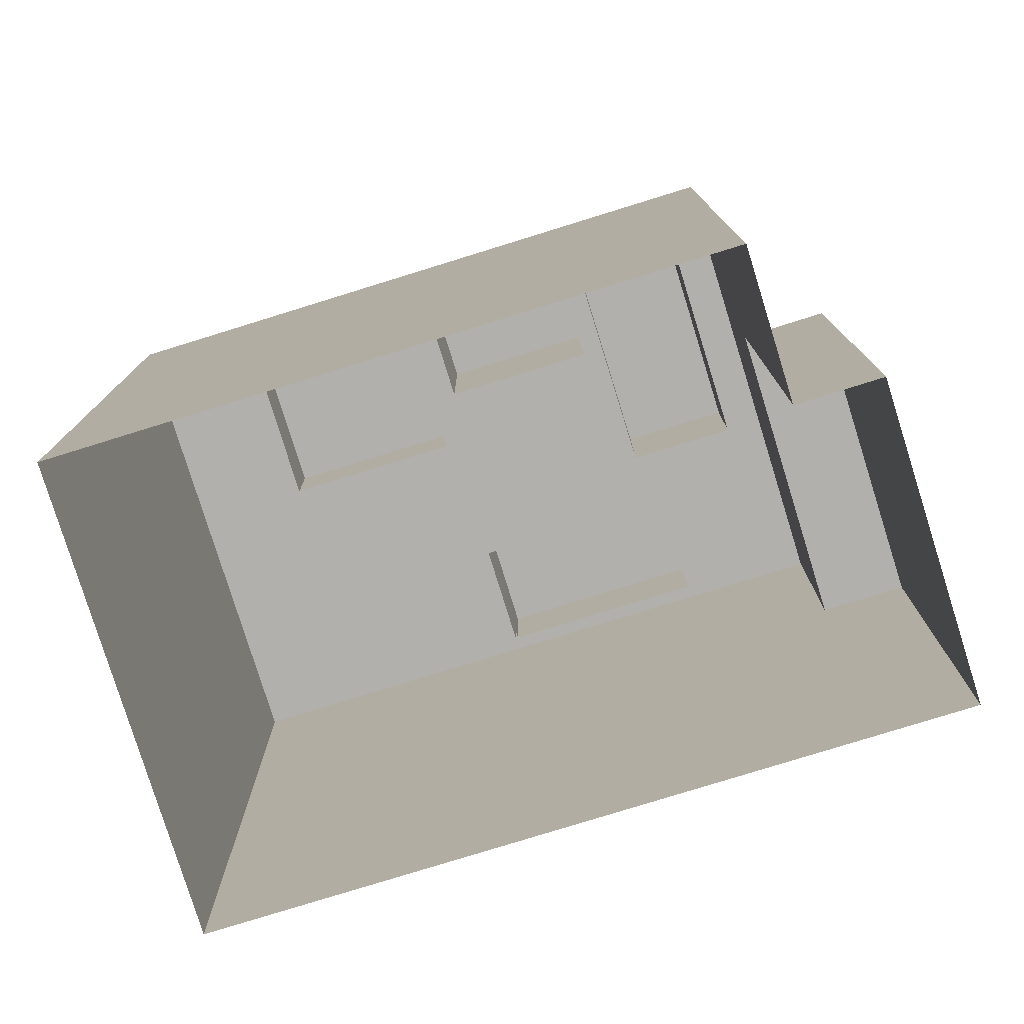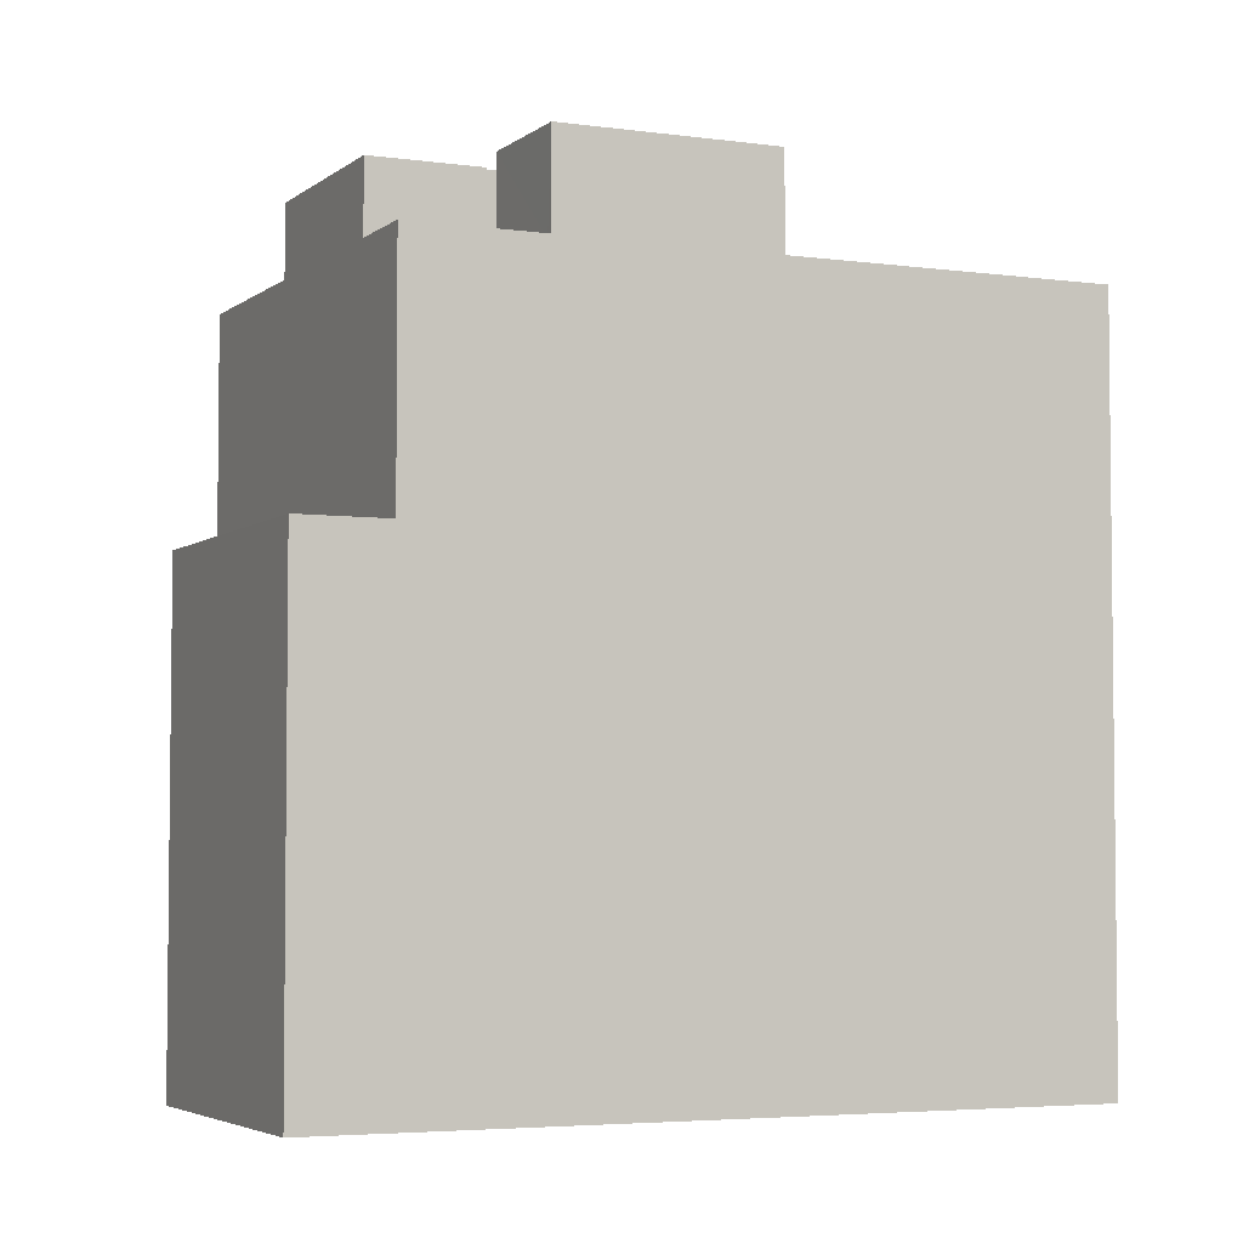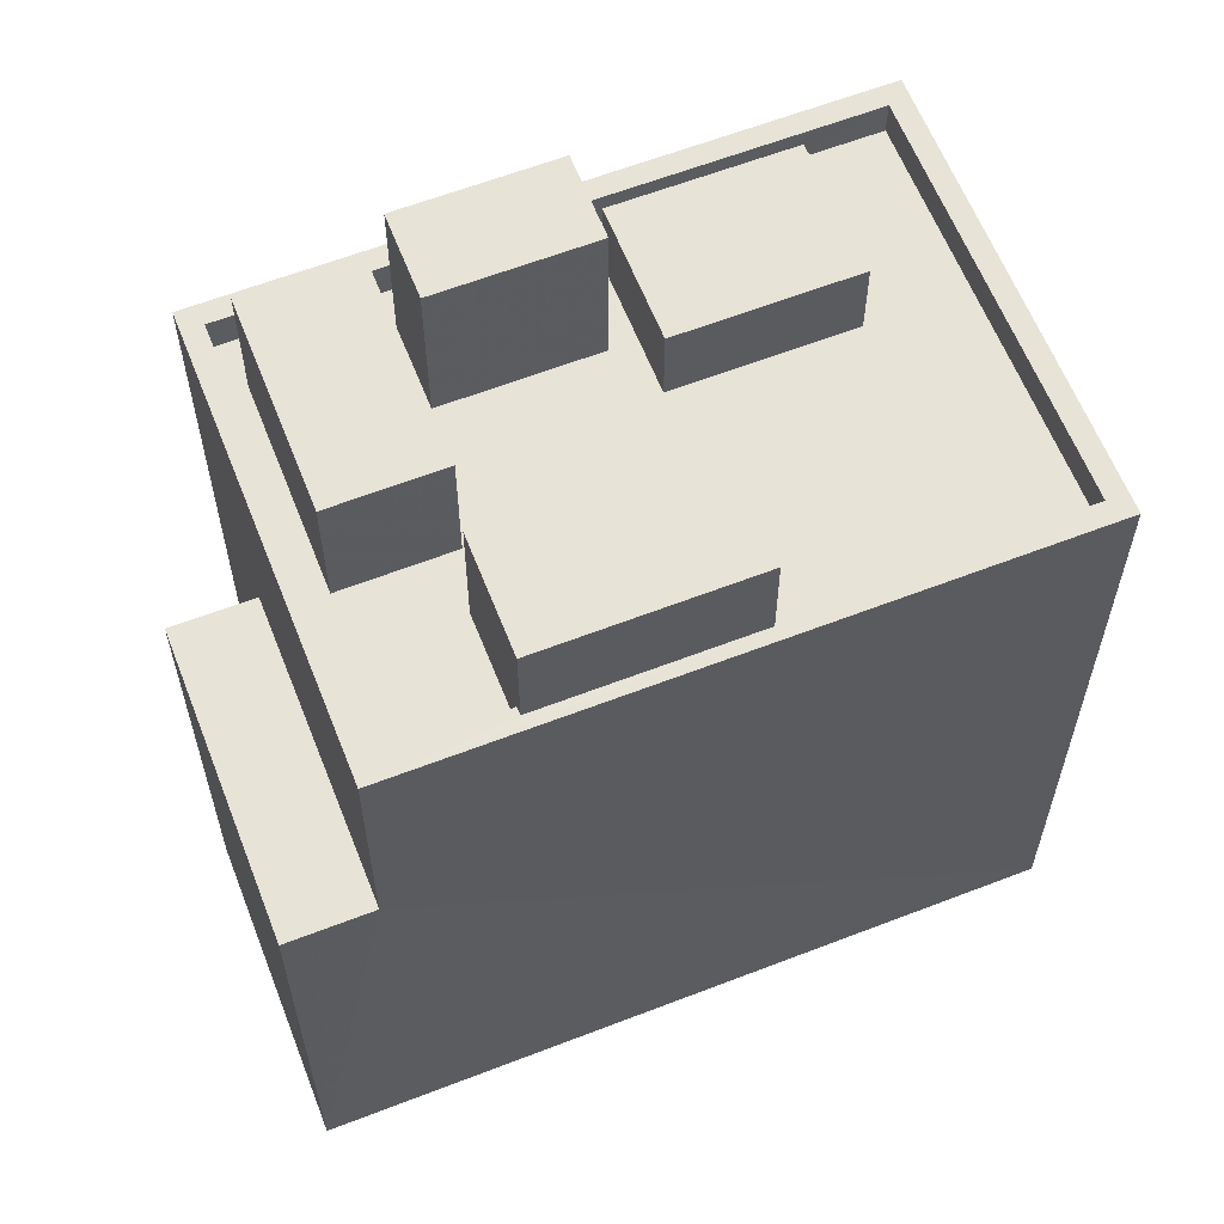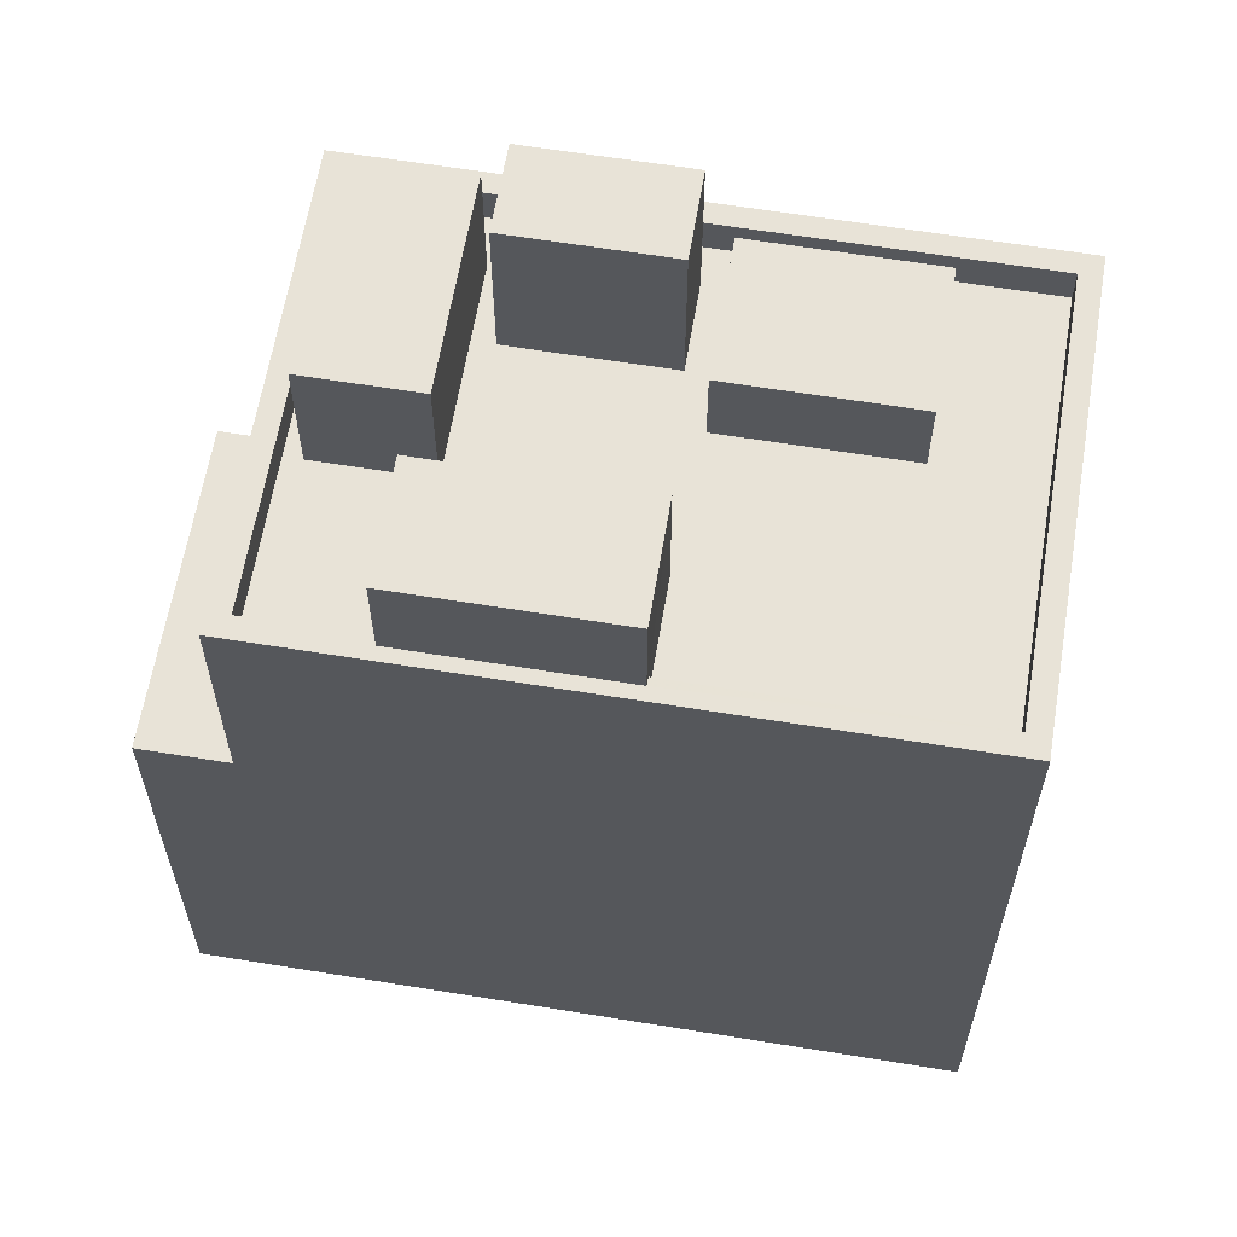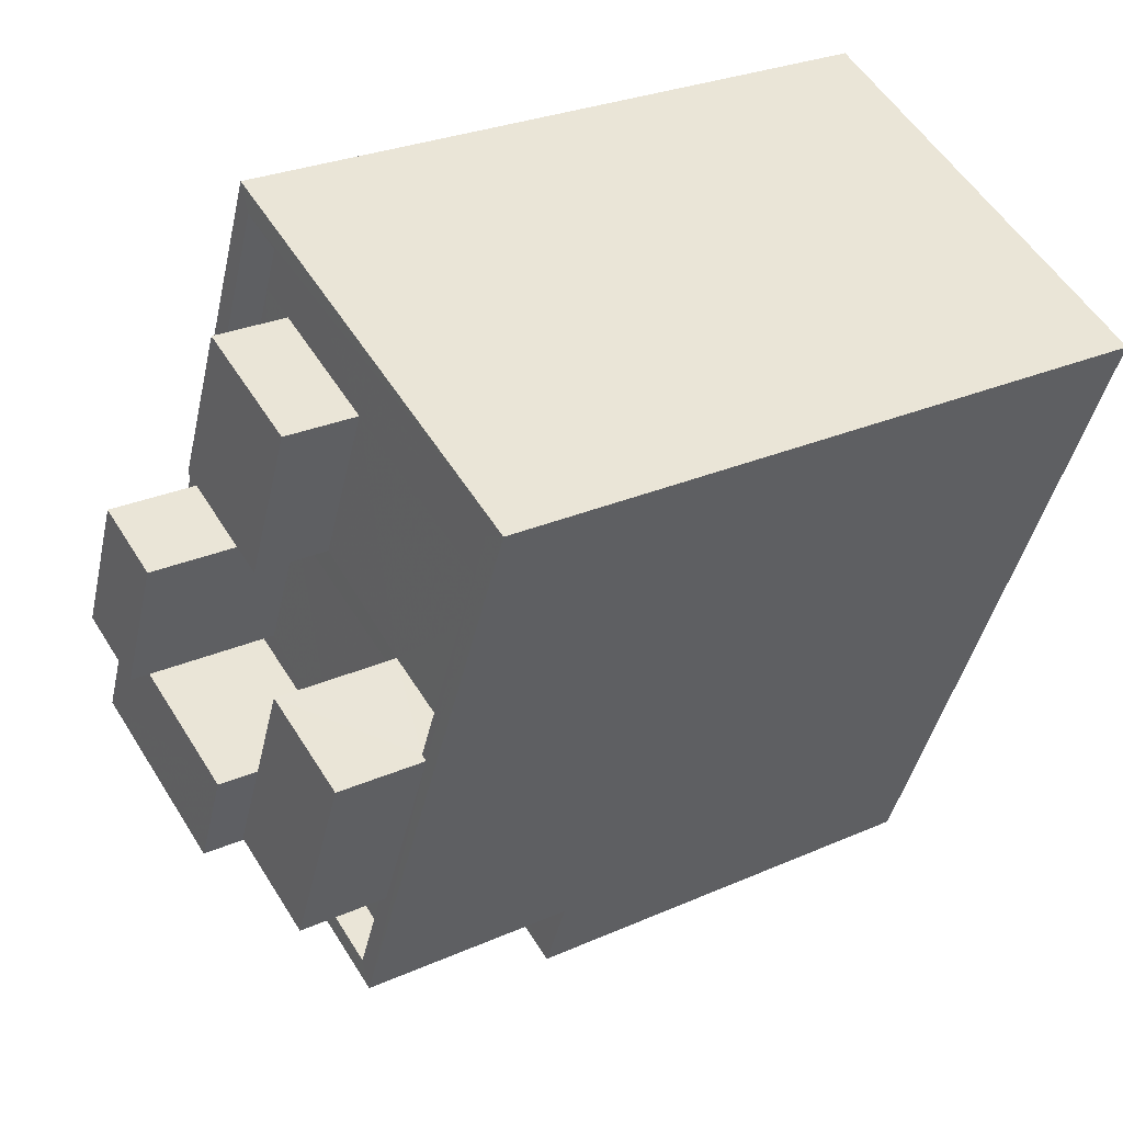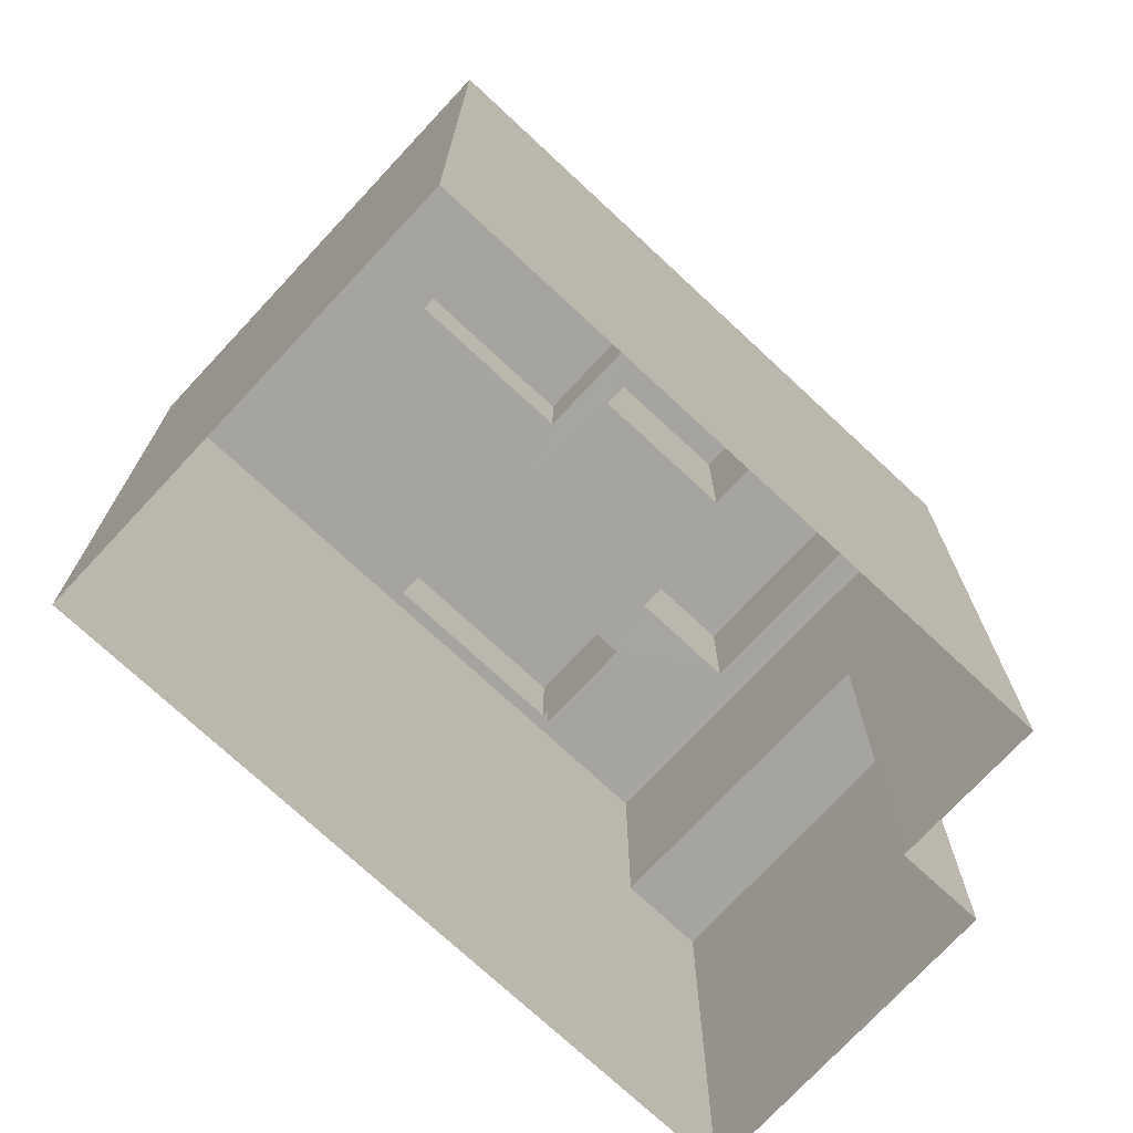
<metadata>
{"format":"obj","ext":"obj","renderer":"f3d","projection":"perspective","resolution":1024,"background":"white","views":[{"elev":-78.6,"azim":-95.5,"up":"+Z"},{"elev":-4.3,"azim":42.6,"up":"+Z"},{"elev":61.6,"azim":45.8,"up":"+Z"},{"elev":62.3,"azim":76.7,"up":"+Z"},{"elev":27.4,"azim":55.7,"up":"+Y"},{"elev":-73.5,"azim":-155.7,"up":"+Z"}]}
</metadata>
<code>
v -7028 -3.707e+04 9.173
v -7032 -3.707e+04 2.475
v -7028 -3.707e+04 2.473
v -7032 -3.707e+04 9.175
v -7032 -3.707e+04 2.475
v -7032 -3.707e+04 9.175
v -7027 -3.707e+04 12.51
v -7027 -3.707e+04 9.174
v -7024 -3.706e+04 12.51
v -7024 -3.706e+04 2.474
v -7030 -3.706e+04 2.477
v -7030 -3.706e+04 12.51
v -7034 -3.707e+04 2.476
v -7034 -3.707e+04 12.51
v -7031 -3.706e+04 12.01
v -7030 -3.706e+04 12.51
v -7033 -3.707e+04 12.51
v -7030 -3.706e+04 12.01
v -7030 -3.706e+04 12.01
v -7033 -3.707e+04 12.01
v -7032 -3.706e+04 12.01
v -7024 -3.706e+04 12.51
v -7024 -3.706e+04 12.01
v -7025 -3.706e+04 12.01
v -7026 -3.706e+04 12.01
v -7026 -3.706e+04 12.51
v -7027 -3.707e+04 12.01
v -7028 -3.707e+04 12.01
v -7028 -3.707e+04 12.51
v -7027 -3.707e+04 12.51
v -7028 -3.706e+04 12.01
v -7029 -3.706e+04 13.15
v -7029 -3.706e+04 12.01
v -7028 -3.706e+04 13.15
v -7031 -3.706e+04 13.15
v -7031 -3.706e+04 12.01
v -7030 -3.706e+04 13.15
v -7030 -3.706e+04 12.01
v -7030 -3.706e+04 12.01
v -7030 -3.706e+04 14.29
v -7031 -3.706e+04 14.29
v -7031 -3.706e+04 12.01
v -7032 -3.706e+04 12.01
v -7032 -3.706e+04 14.29
v -7031 -3.706e+04 12.01
v -7031 -3.706e+04 14.29
v -7026 -3.706e+04 12.51
v -7026 -3.706e+04 13.85
v -7027 -3.707e+04 13.85
v -7027 -3.707e+04 12.51
v -7028 -3.707e+04 12.01
v -7028 -3.707e+04 13.85
v -7027 -3.706e+04 12.01
v -7028 -3.707e+04 12.01
v -7027 -3.706e+04 12.01
v -7027 -3.706e+04 13.85
v -7029 -3.707e+04 12.01
v -7030 -3.707e+04 13.84
v -7030 -3.707e+04 12.01
v -7029 -3.707e+04 13.84
v -7032 -3.707e+04 13.85
v -7032 -3.707e+04 12.01
v -7032 -3.706e+04 13.85
v -7032 -3.706e+04 12.01
f 5 10 3
f 3 2 5
f 11 10 5
f 13 11 5
f 1 2 3
f 1 4 2
f 5 2 4
f 6 5 4
f 7 8 9
f 9 8 10
f 10 8 3
f 8 1 3
f 9 10 11
f 12 9 11
f 8 7 6
f 5 6 13
f 13 6 14
f 6 7 14
f 14 12 11
f 13 14 11
f 15 16 17
f 18 16 19
f 17 20 21
f 19 16 15
f 15 17 21
f 22 18 23
f 22 16 18
f 23 24 22
f 24 25 26
f 22 24 26
f 27 28 29
f 30 27 29
f 20 29 28
f 20 17 29
f 31 32 33
f 31 34 32
f 32 35 36
f 33 32 36
f 35 37 38
f 36 35 38
f 38 34 31
f 38 37 34
f 39 40 41
f 42 39 41
f 43 42 41
f 44 43 41
f 45 43 44
f 46 45 44
f 40 39 45
f 46 40 45
f 47 48 49
f 50 47 49
f 51 30 52
f 52 30 49
f 51 27 30
f 49 30 50
f 53 54 52
f 55 53 56
f 54 51 52
f 56 53 52
f 25 55 26
f 47 26 48
f 48 26 56
f 26 55 56
f 57 58 59
f 57 60 58
f 58 61 62
f 59 58 62
f 61 63 64
f 62 61 64
f 64 60 57
f 64 63 60
f 6 4 1
f 8 6 1
f 22 9 16
f 17 14 7
f 9 12 16
f 29 17 7
f 12 14 17
f 16 12 17
f 55 24 31
f 25 24 55
f 19 36 38
f 15 36 19
f 33 53 55
f 53 33 39
f 45 36 15
f 45 39 36
f 55 31 33
f 39 33 36
f 54 53 57
f 57 42 64
f 43 21 64
f 53 39 57
f 15 21 43
f 43 45 15
f 42 43 64
f 57 39 42
f 51 54 57
f 51 28 27
f 21 62 64
f 20 62 21
f 28 59 20
f 51 57 59
f 59 62 20
f 28 51 59
f 38 18 19
f 23 18 31
f 24 23 31
f 31 18 38
f 30 29 50
f 29 7 50
f 26 47 22
f 47 7 9
f 50 7 47
f 22 47 9
f 34 35 32
f 34 37 35
f 44 41 40
f 46 44 40
f 56 49 48
f 56 52 49
f 60 61 58
f 60 63 61

</code>
